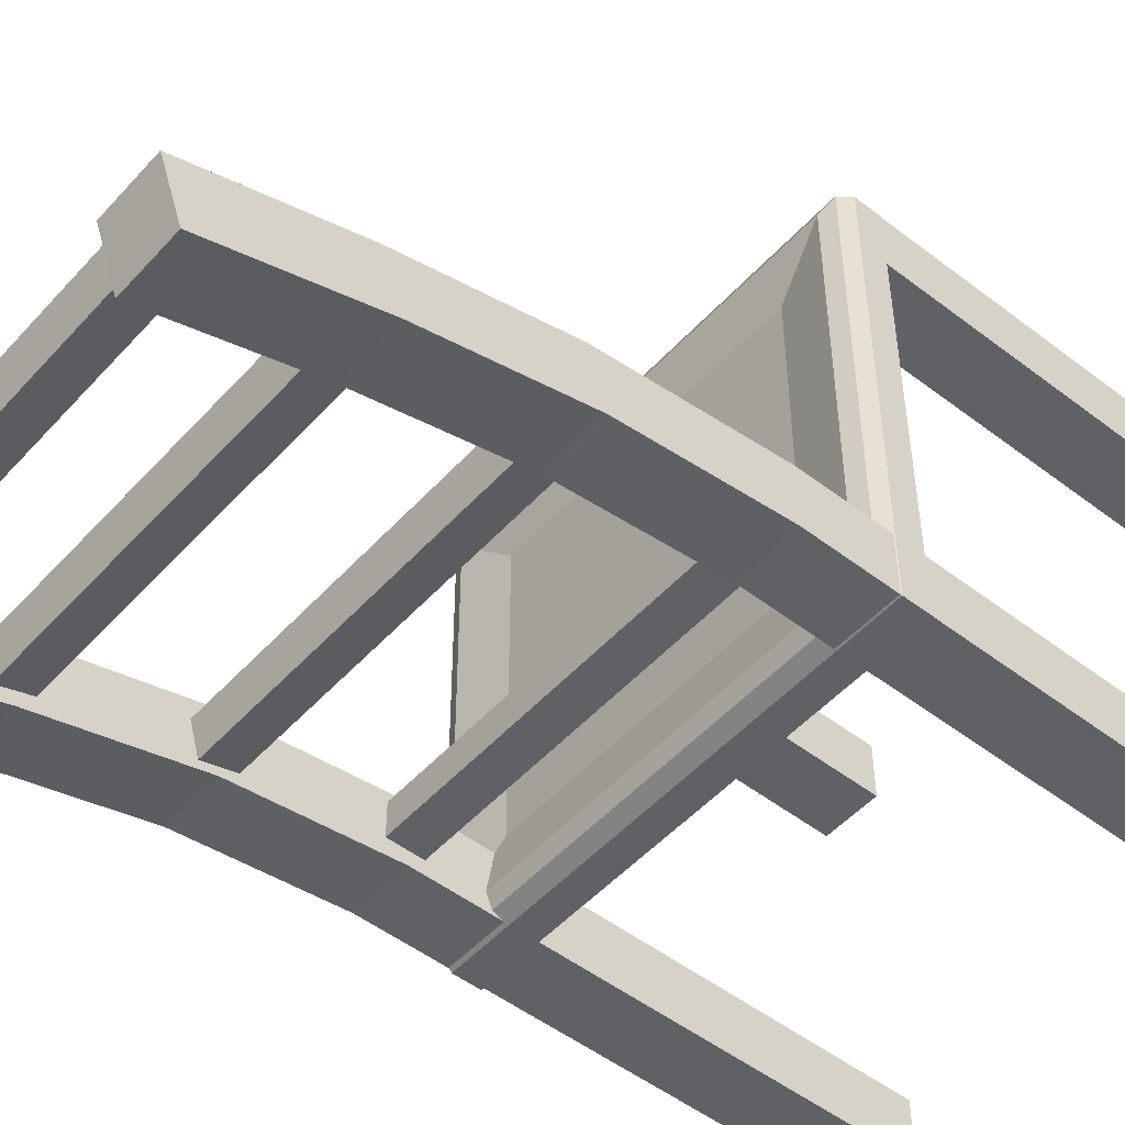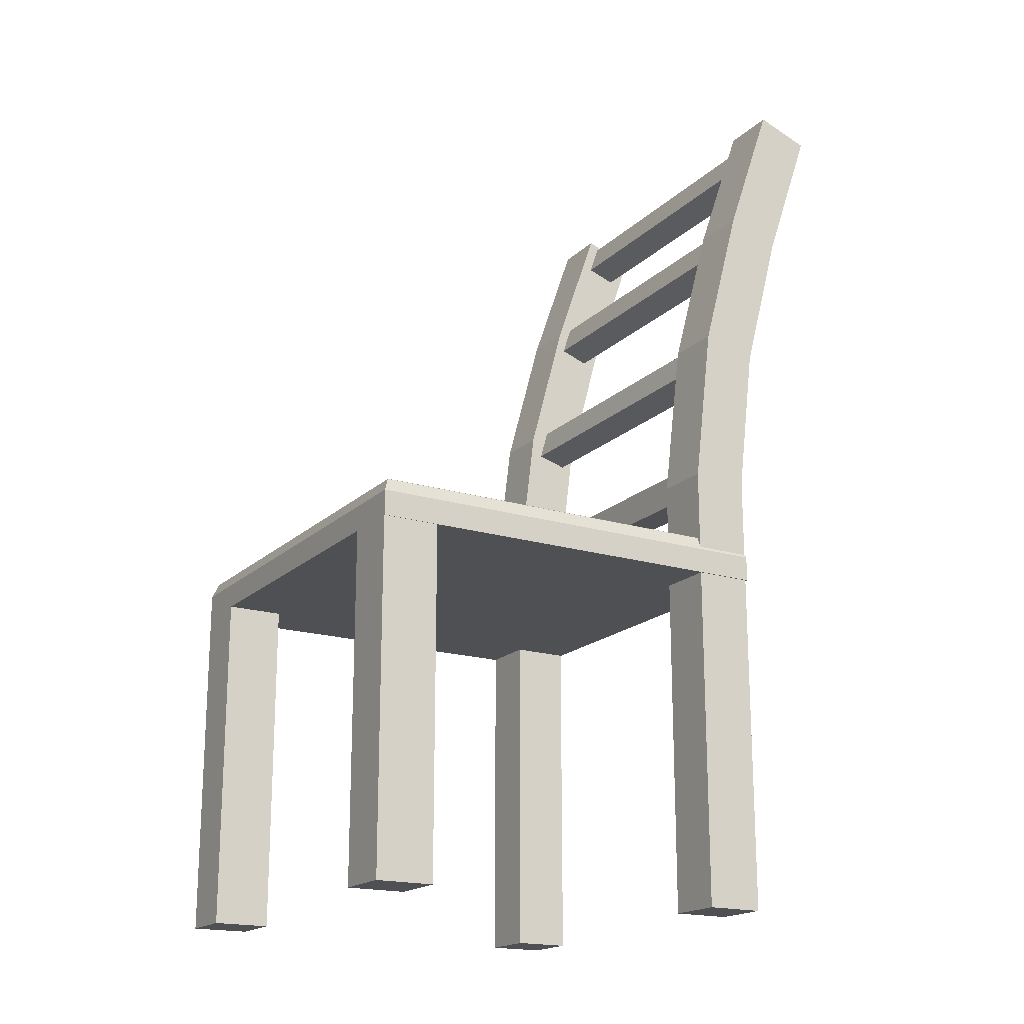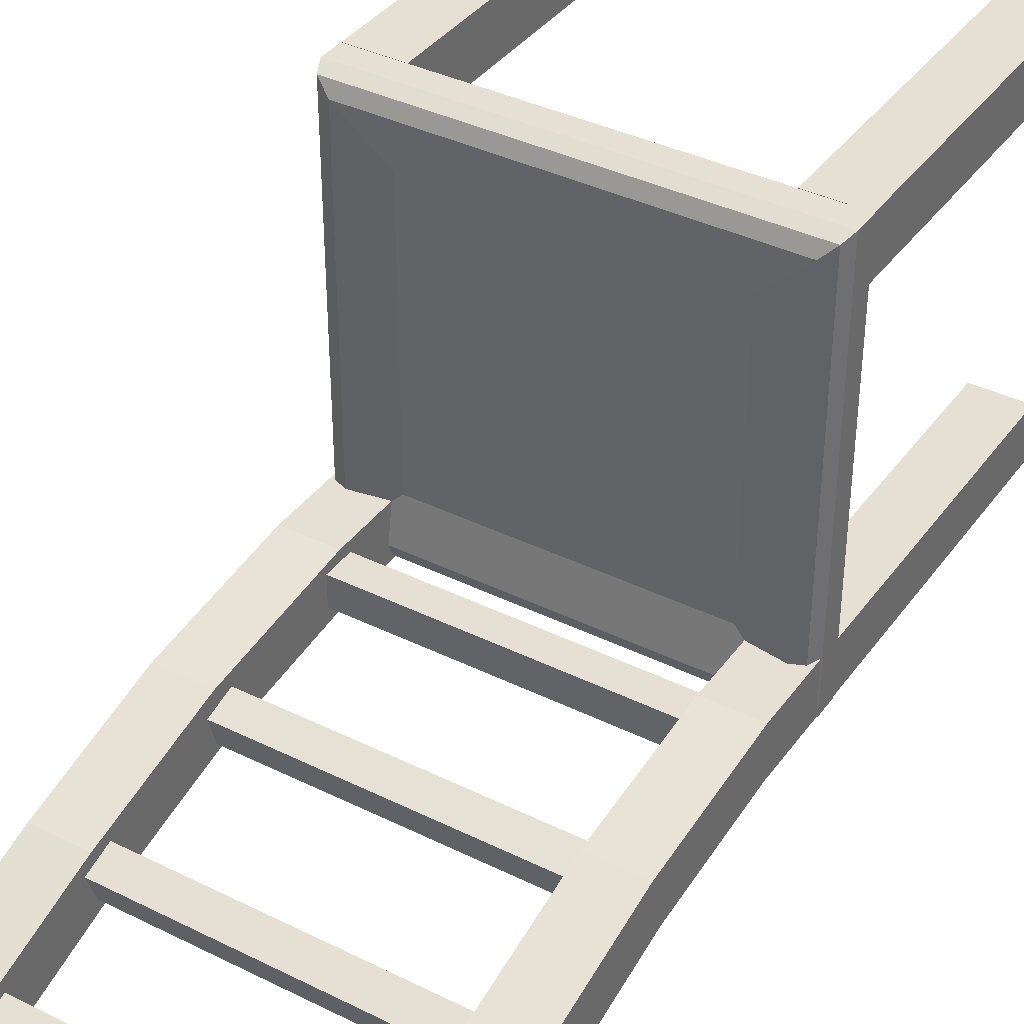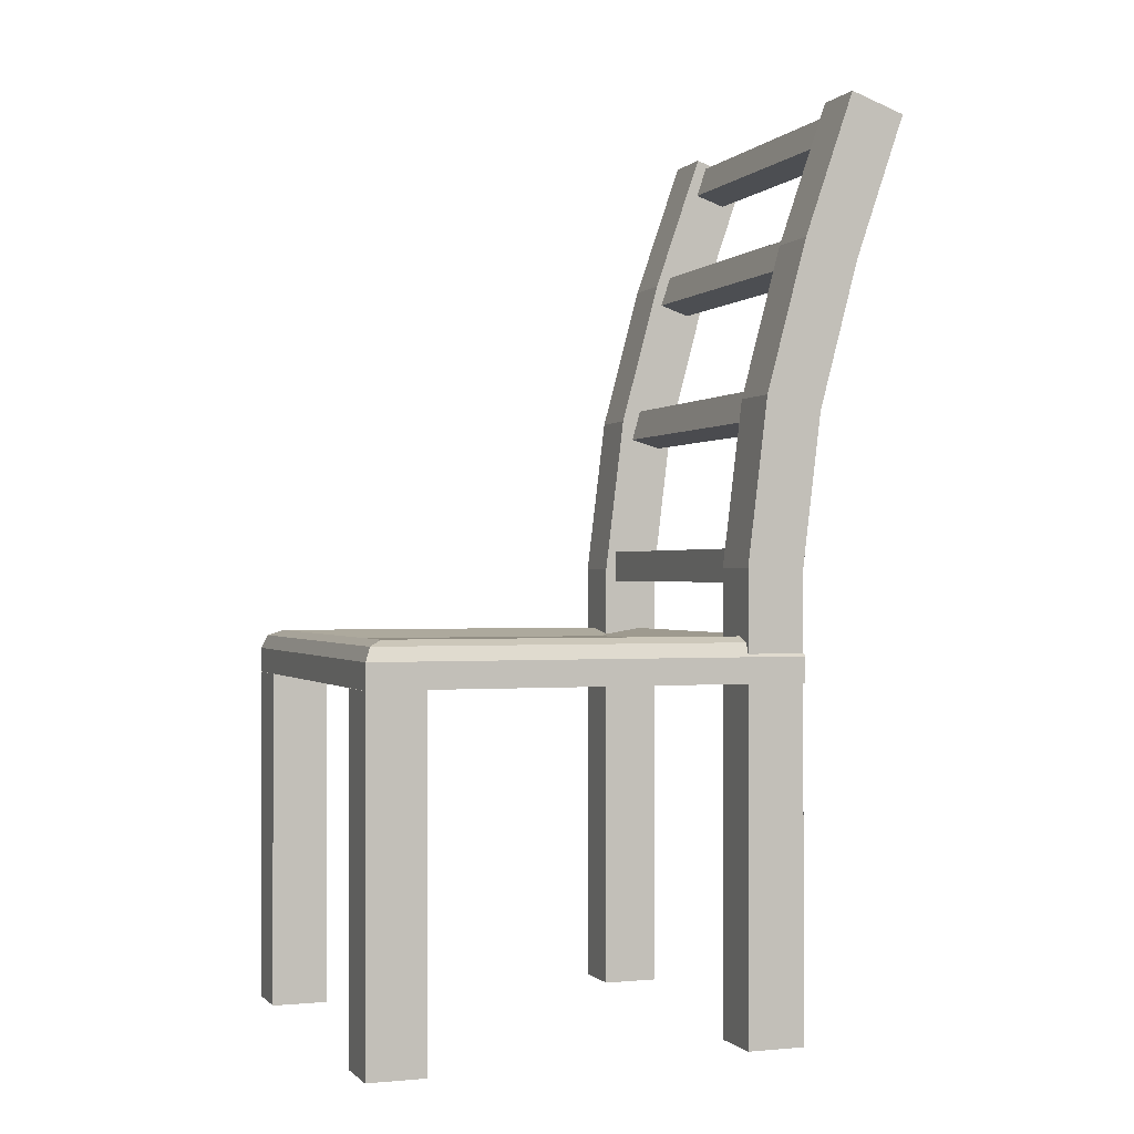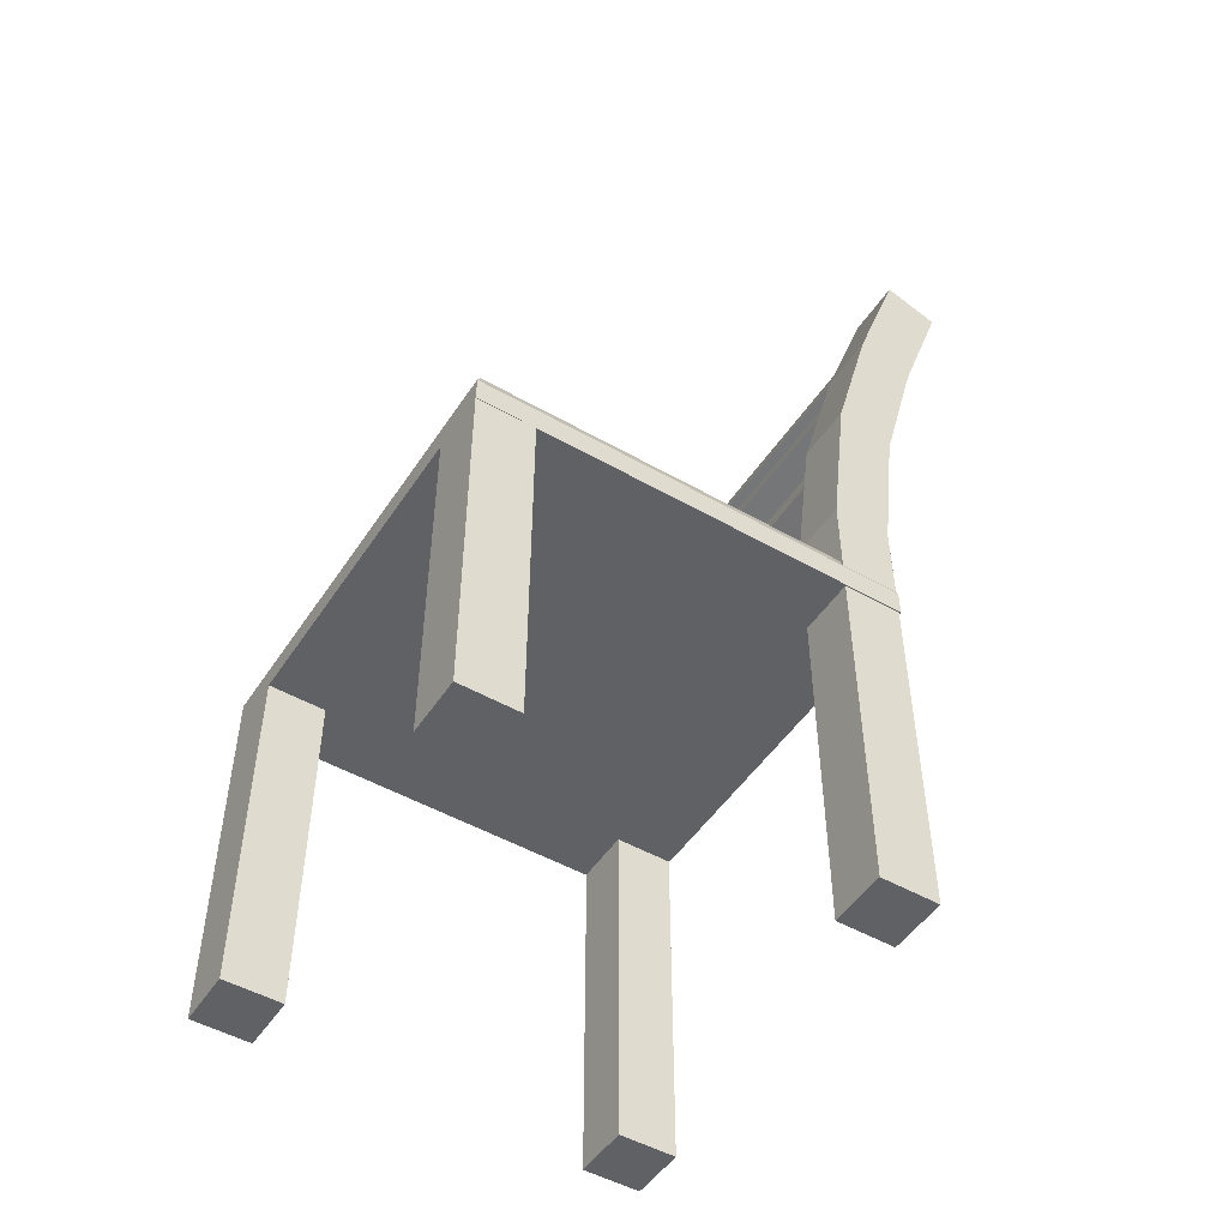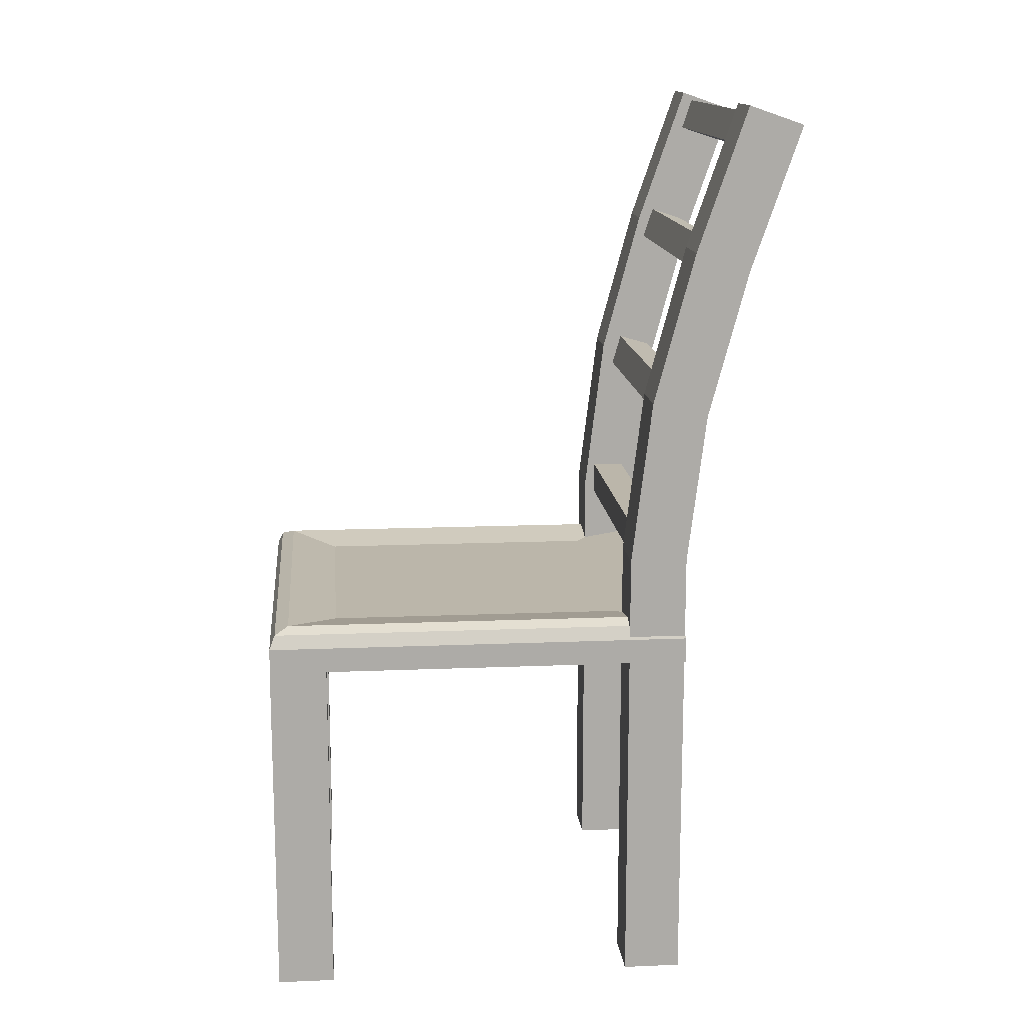
<metadata>
{"format":"obj","ext":"obj","renderer":"f3d","projection":"perspective","resolution":1024,"background":"white","views":[{"elev":-50.2,"azim":-130.2,"up":"+Z"},{"elev":-18.6,"azim":59.4,"up":"+Y"},{"elev":38.2,"azim":-148.0,"up":"+Z"},{"elev":-0.3,"azim":69.8,"up":"+Y"},{"elev":-49.7,"azim":57.8,"up":"+Y"},{"elev":14.0,"azim":84.7,"up":"+Y"}]}
</metadata>
<code>
o Chair
v 0.3736 0.5194 -0.3736
v 0.3736 0.5194 0.3736
v -0.3736 0.5194 -0.3736
v -0.3736 0.5194 0.3736
v 0.2732 -0.08038 0.3739
v 0.2732 0.5192 0.3739
v 0.2732 -0.08038 0.2739
v 0.2732 0.5192 0.2739
v 0.3732 -0.08038 0.3739
v 0.3732 0.5192 0.3739
v 0.3732 -0.08038 0.2739
v 0.3732 0.5192 0.2739
v -0.3728 -0.08053 0.3738
v -0.3728 0.519 0.3738
v -0.3728 -0.08053 0.2738
v -0.3728 0.519 0.2738
v -0.2728 -0.08053 0.3738
v -0.2728 0.519 0.3738
v -0.2728 -0.08053 0.2738
v -0.2728 0.519 0.2738
v 0.2715 1.223 -0.4709
v 0.2715 0.9686 -0.4028
v 0.2715 1.256 -0.3764
v 0.2715 0.9934 -0.306
v 0.3715 0.7093 -0.2709
v 0.3715 0.7093 -0.3709
v 0.2715 0.7093 -0.3709
v 0.2715 0.7093 -0.2709
v 0.2715 -0.08067 -0.2709
v 0.2715 1.504 -0.4626
v 0.2715 -0.08067 -0.3709
v 0.2715 1.472 -0.5571
v 0.3715 -0.08067 -0.2709
v 0.3715 1.504 -0.4626
v 0.3715 -0.08067 -0.3709
v 0.3715 1.472 -0.5571
v -0.3727 -0.08065 -0.2725
v -0.3727 1.504 -0.4641
v -0.3727 -0.08065 -0.3725
v -0.3727 1.471 -0.5585
v -0.2727 -0.08065 -0.2725
v -0.2727 1.504 -0.4641
v -0.2727 -0.08065 -0.3725
v -0.2727 1.471 -0.5585
v 0.3715 0.9686 -0.4028
v 0.3715 1.223 -0.4709
v 0.3715 0.9934 -0.306
v 0.3715 1.256 -0.3764
v -0.3727 0.7093 -0.2725
v -0.3727 0.7093 -0.3725
v -0.2727 0.7093 -0.3725
v -0.2727 0.7093 -0.2725
v -0.3727 0.9931 -0.3075
v -0.3727 1.255 -0.3779
v -0.3727 0.9682 -0.4044
v -0.3727 1.222 -0.4724
v -0.2727 0.9682 -0.4044
v -0.2727 1.222 -0.4724
v -0.2727 0.9931 -0.3075
v -0.2727 1.255 -0.3779
v -0.2907 0.7422 -0.2911
v 0.3089 0.7422 -0.2911
v -0.2907 0.7422 -0.3478
v 0.3089 0.7422 -0.3478
v -0.2907 0.6855 -0.2911
v 0.3089 0.6855 -0.2911
v -0.2907 0.6855 -0.3478
v 0.3089 0.6855 -0.3478
v -0.2907 1.013 -0.3424
v 0.3089 1.013 -0.3424
v -0.2907 0.997 -0.3968
v 0.3089 0.997 -0.3968
v -0.2907 0.9581 -0.3268
v 0.3089 0.9581 -0.3268
v -0.2907 0.9425 -0.3813
v 0.3089 0.9425 -0.3813
v -0.2907 1.272 -0.4053
v 0.3089 1.272 -0.4053
v -0.2907 1.254 -0.459
v 0.3089 1.254 -0.459
v -0.2907 1.219 -0.3871
v 0.3089 1.219 -0.3871
v -0.2907 1.201 -0.4408
v 0.3089 1.201 -0.4408
v -0.2907 1.489 -0.4806
v 0.3089 1.489 -0.4806
v -0.2907 1.471 -0.5343
v 0.3089 1.471 -0.5343
v -0.2907 1.435 -0.4625
v 0.3089 1.435 -0.4625
v -0.2907 1.417 -0.5161
v 0.3089 1.417 -0.5161
v 0.2548 0.5825 -0.2548
v 0.3736 0.5632 -0.3736
v 0.3638 0.5868 -0.3638
v 0.2548 0.5825 0.2548
v 0.3736 0.5632 0.3736
v 0.3638 0.5868 0.3638
v -0.2548 0.5825 -0.2548
v -0.3736 0.5632 -0.3736
v -0.3638 0.5868 -0.3638
v -0.2548 0.5825 0.2548
v -0.3736 0.5632 0.3736
v -0.3638 0.5868 0.3638
v 0.3402 0.5966 -0.3402
v 0.3402 0.5966 0.3402
v -0.3402 0.5966 -0.3402
v -0.3402 0.5966 0.3402
f 1 2 4 3
f 99 102 96 93
f 103 100 3 4
f 27 26 35 31
f 94 97 2 1
f 8 12 11 7
f 10 6 5 9
f 14 16 15 13
f 12 10 9 11
f 35 33 29 31
f 20 18 17 19
f 34 30 23 48
f 16 20 19 15
f 22 45 26 27
f 26 25 33 35
f 6 8 7 5
f 19 17 13 15
f 28 27 31 29
f 25 28 29 33
f 45 47 25 26
f 24 22 27 28
f 47 24 28 25
f 11 9 5 7
f 18 14 13 17
f 97 103 4 2
f 49 50 39 37
f 43 41 37 39
f 51 52 41 43
f 52 49 37 41
f 50 51 43 39
f 48 23 24 47
f 30 32 21 23
f 23 21 22 24
f 36 34 48 46
f 46 48 47 45
f 32 36 46 21
f 21 46 45 22
f 55 57 51 50
f 59 53 49 52
f 57 59 52 51
f 53 55 50 49
f 38 40 56 54
f 54 56 55 53
f 44 42 60 58
f 58 60 59 57
f 42 38 54 60
f 60 54 53 59
f 40 44 58 56
f 56 58 57 55
f 64 68 67 63
f 66 62 61 65
f 68 66 65 67
f 62 64 63 61
f 67 65 61 63
f 72 76 75 71
f 74 70 69 73
f 76 74 73 75
f 70 72 71 69
f 75 73 69 71
f 80 84 83 79
f 82 78 77 81
f 84 82 81 83
f 78 80 79 77
f 83 81 77 79
f 88 92 91 87
f 90 86 85 89
f 92 90 89 91
f 86 88 87 85
f 91 89 85 87
f 105 106 98 95
f 95 98 97 94
f 94 100 101 95
f 95 101 107 105
f 106 108 104 98
f 98 104 103 97
f 100 103 104 101
f 101 104 108 107
f 100 94 1 3
f 93 96 106 105
f 99 93 105 107
f 96 102 108 106
f 102 99 107 108
f 32 30 34 36
f 40 38 42 44

</code>
